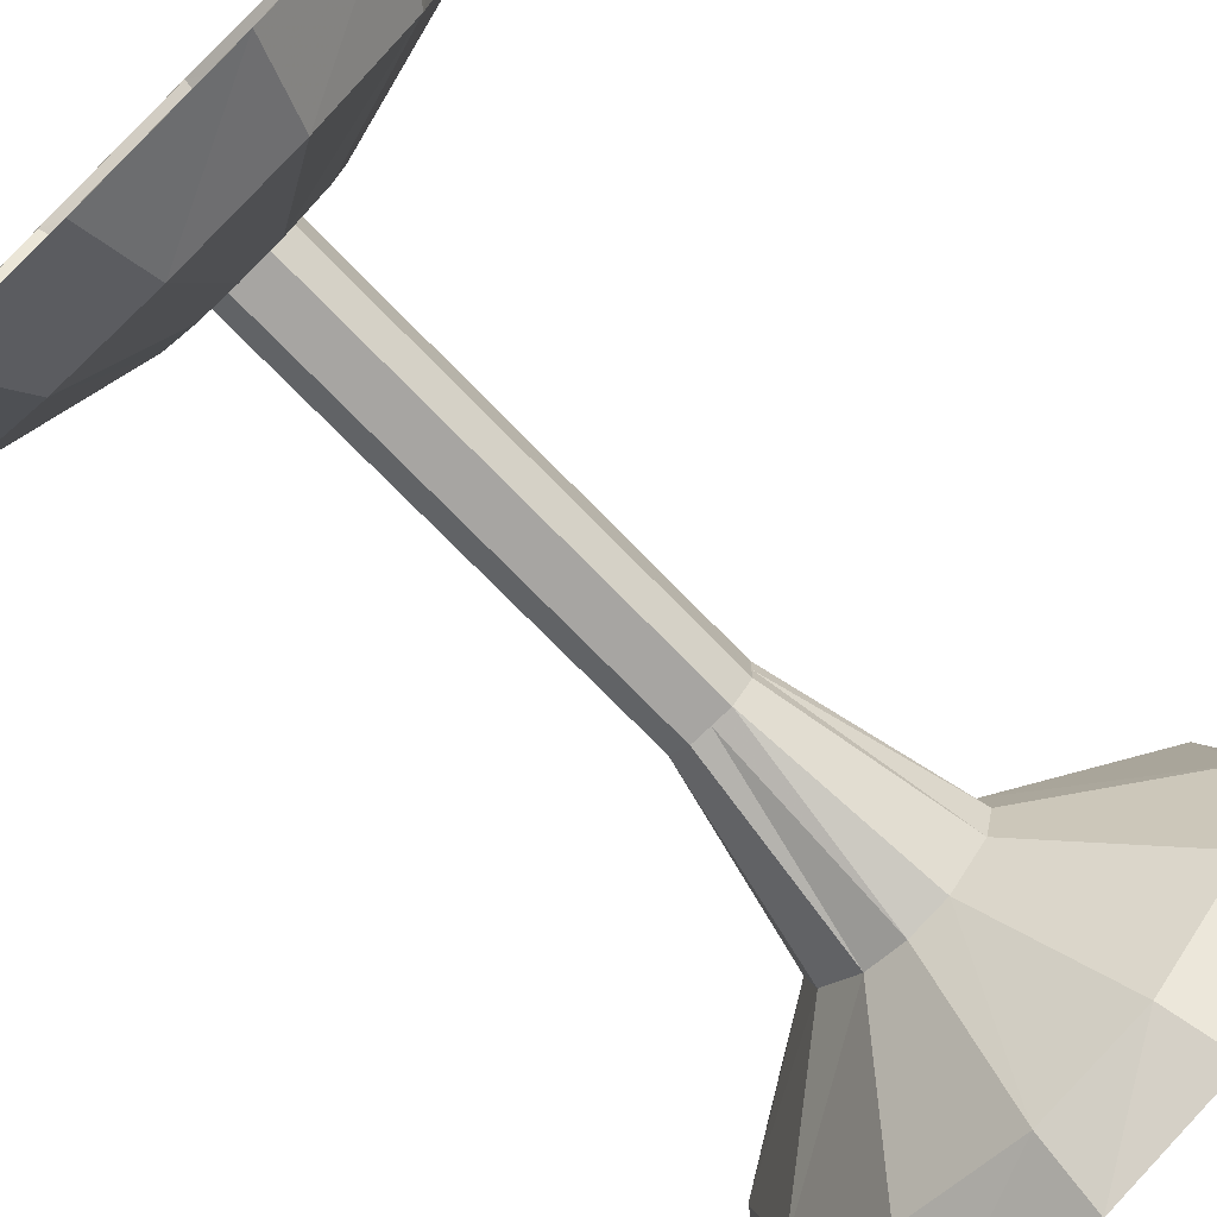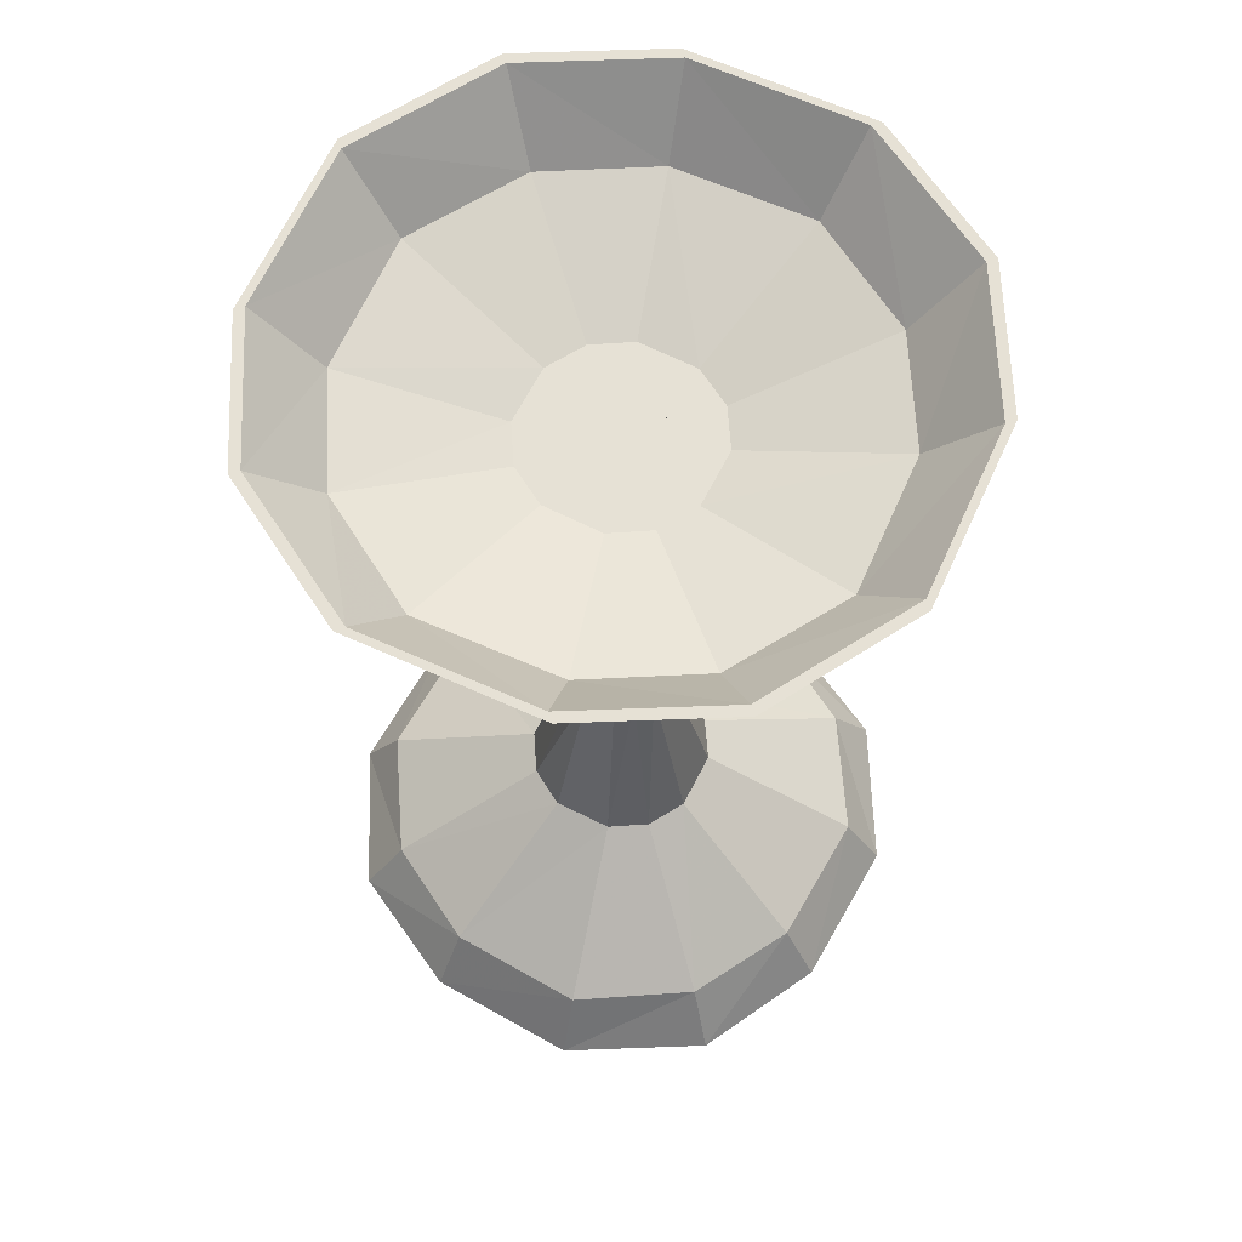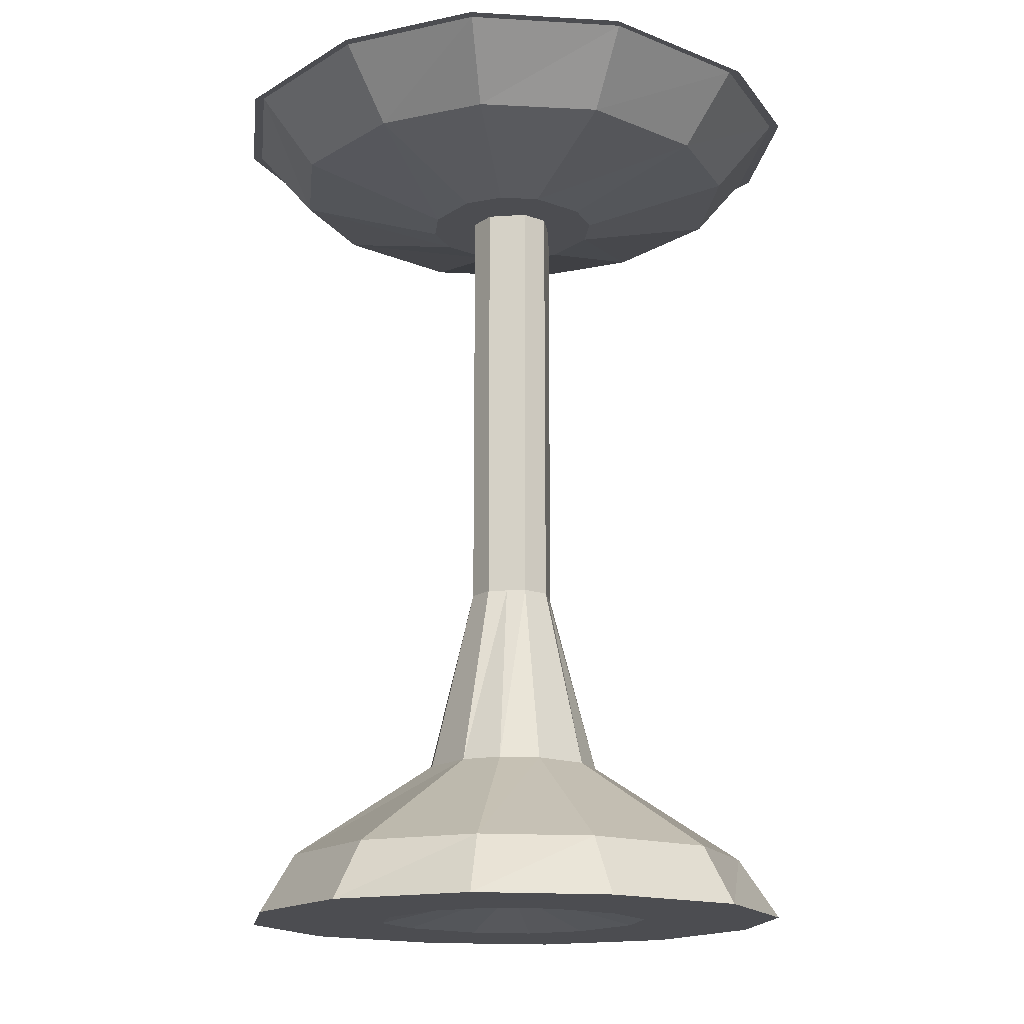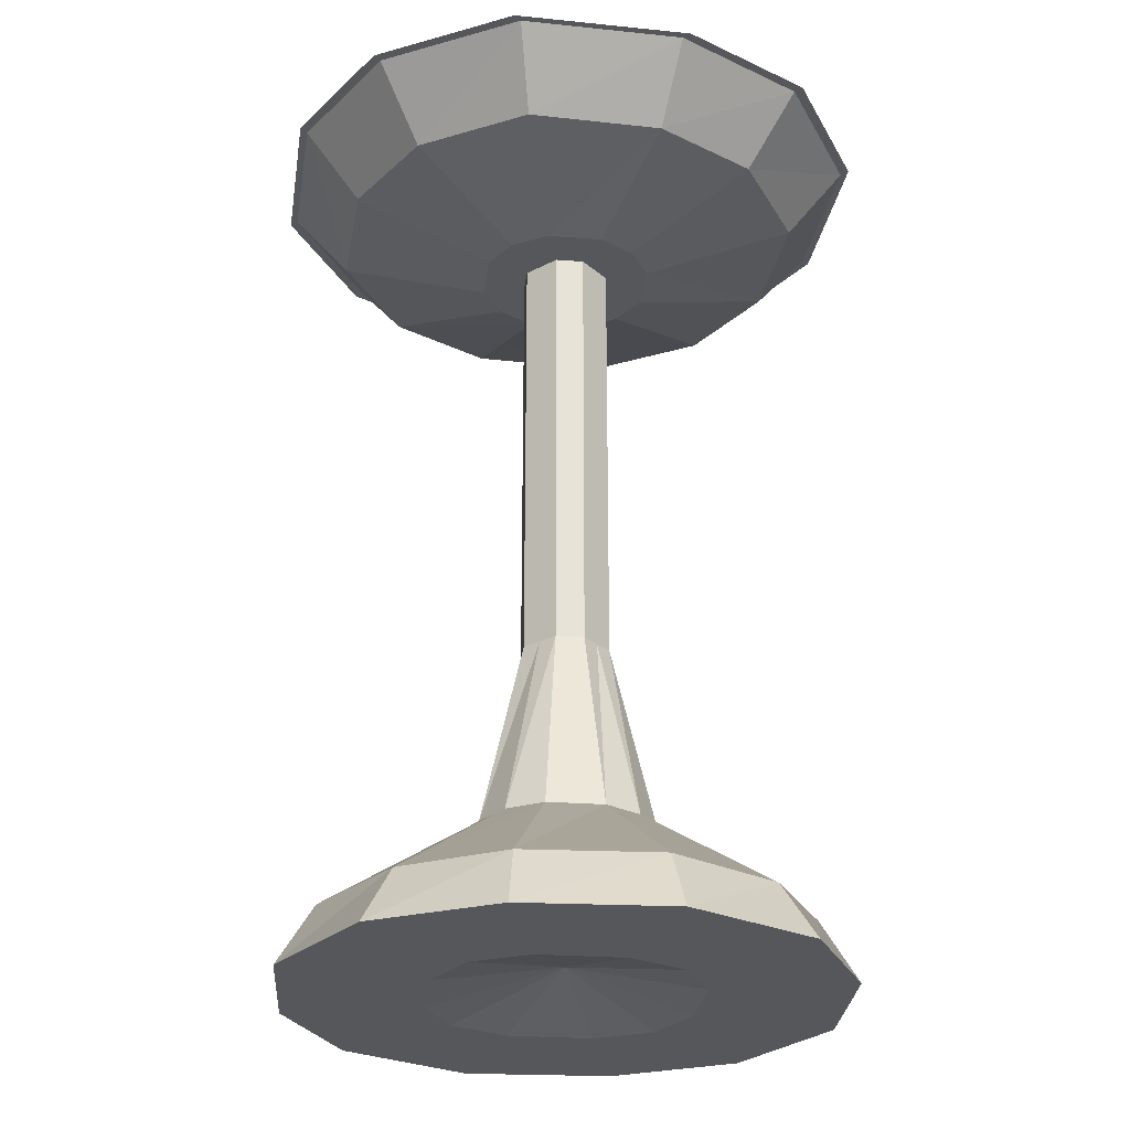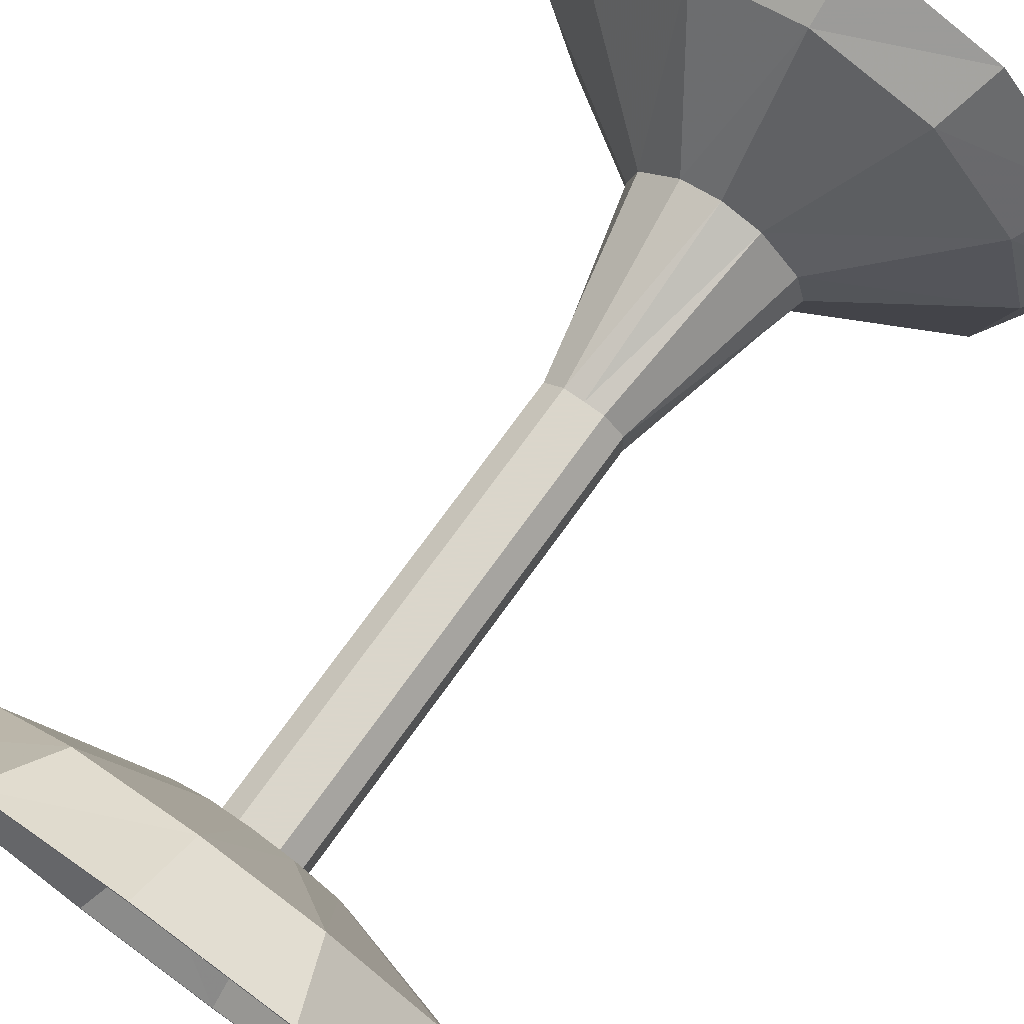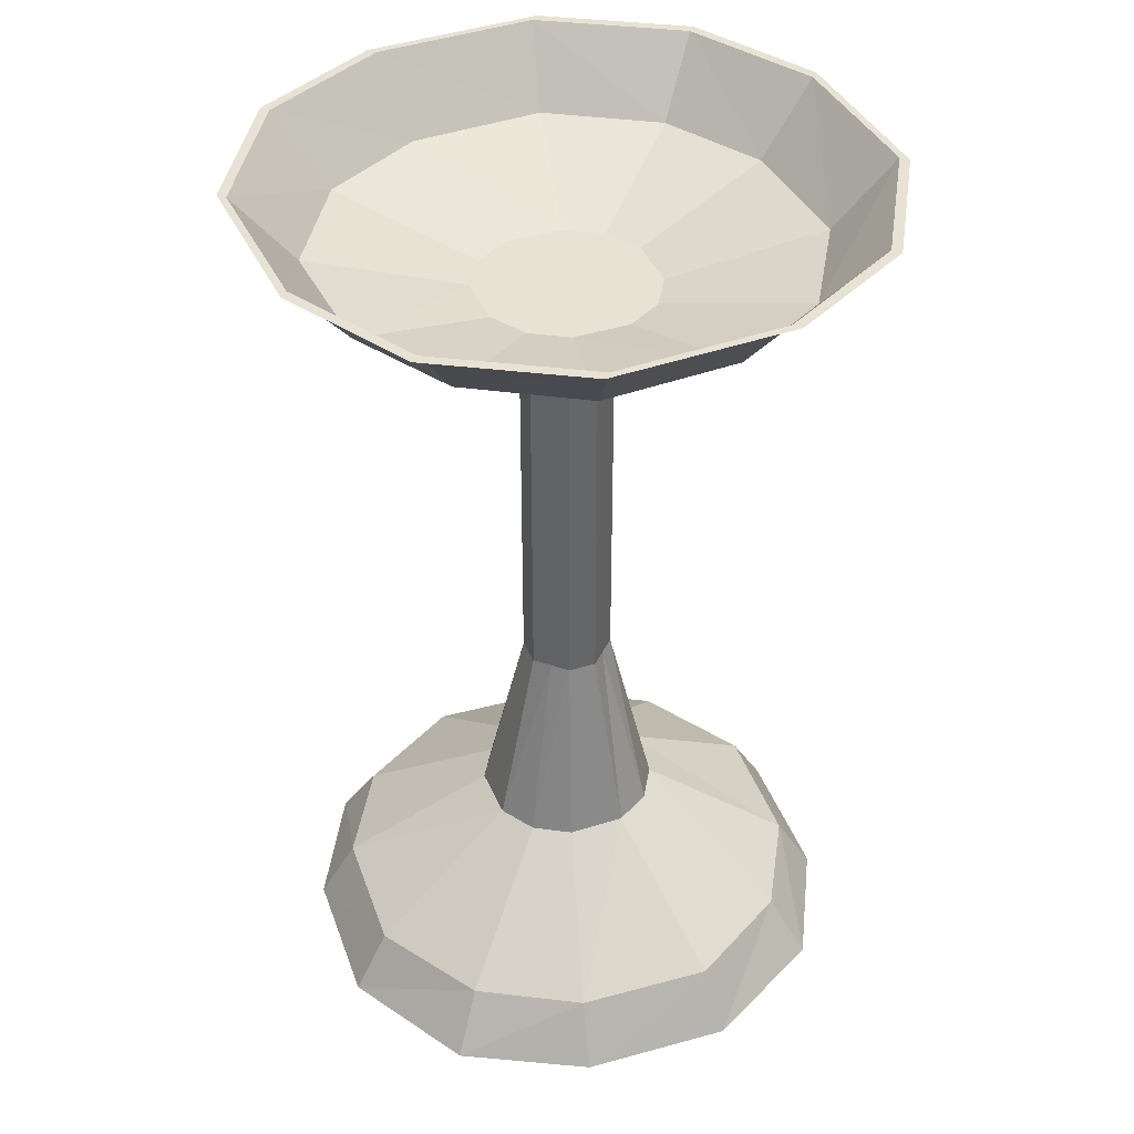
<metadata>
{"format":"obj","ext":"obj","renderer":"f3d","projection":"perspective","resolution":1024,"background":"white","views":[{"elev":-73.9,"azim":-135.7,"up":"+Z"},{"elev":64.1,"azim":161.9,"up":"+Y"},{"elev":-16.2,"azim":-82.0,"up":"+Y"},{"elev":-27.1,"azim":128.3,"up":"+Y"},{"elev":73.7,"azim":-144.3,"up":"+Z"},{"elev":39.9,"azim":113.5,"up":"+Y"}]}
</metadata>
<code>
v -0.2188 -0.7578 0
v -0.1875 -0.7578 0.1016
v -0.1641 -0.7109 0.08594
v -0.1875 -0.7109 0
v -0.1875 -0.7578 -0.1094
v -0.09375 -0.7578 -0.04688
v -0.1094 -0.7578 0
v -0.09375 -0.7578 0.04688
v -0.1094 -0.7578 0.1875
v -0.09375 -0.7109 0.1641
v -0.03125 -0.6328 0.0625
v -0.0625 -0.6328 0.03125
v -0.07031 -0.6328 0
v -0.1641 -0.7109 -0.09375
v -0.1016 -0.7578 -0.1875
v -0.04688 -0.7578 -0.09375
v 0 -0.7344 0
v -0.04688 -0.7578 0.09375
v 0 -0.7578 0.2188
v 0 -0.7109 0.1875
v 0 -0.6328 0.07031
v 0 -0.4844 0.03125
v -0.01562 -0.4844 0.03125
v -0.03125 -0.4844 0.01562
v -0.03125 -0.4844 0
v -0.0625 -0.6328 -0.03125
v -0.08594 -0.7109 -0.1641
v 0 -0.7578 -0.2188
v 0 -0.7578 -0.1094
v 0.04688 -0.7578 -0.09375
v 0.09375 -0.7578 -0.04688
v 0.1094 -0.7578 0
v 0.09375 -0.7578 0.04688
v 0.04688 -0.7578 0.09375
v 0 -0.7578 0.1094
v 0.1016 -0.7578 0.1875
v 0.08594 -0.7109 0.1641
v 0.03125 -0.6328 0.0625
v 0.01562 -0.4844 0.03125
v 0.01562 -0.1406 0.03125
v 0 -0.1406 0.03125
v -0.01562 -0.1406 0.03125
v -0.03125 -0.1406 0.01562
v -0.03125 -0.1406 0
v -0.03125 -0.4844 -0.01562
v -0.03125 -0.6328 -0.0625
v 0 -0.7109 -0.1875
v 0.1094 -0.7578 -0.1875
v 0.1875 -0.7578 0.1094
v 0.1641 -0.7109 0.09375
v 0.0625 -0.6328 0.03125
v 0.03125 -0.4844 0.01562
v 0.03125 -0.1406 0.01562
v 0.2188 -0.7578 0
v 0.1875 -0.7109 0
v 0.07031 -0.6328 0
v 0.03125 -0.4844 0
v 0.03125 -0.1406 0
v 0.1875 -0.7578 -0.1016
v 0.1641 -0.7109 -0.08594
v 0.0625 -0.6328 -0.03125
v 0.03125 -0.4844 -0.01562
v 0.03125 -0.1406 -0.01562
v 0.09375 -0.7109 -0.1641
v 0.03125 -0.6328 -0.0625
v 0.01562 -0.4844 -0.03125
v 0.01562 -0.1406 -0.03125
v 0 -0.6328 -0.07031
v 0 -0.4844 -0.03125
v 0 -0.1406 -0.03125
v -0.01562 -0.4844 -0.03125
v -0.01562 -0.1406 -0.03125
v -0.03125 -0.1406 -0.01562
v 0.2344 -0.05469 0
v 0.2422 -0.05469 0
v 0.2109 -0.05469 0.1094
v 0.2031 -0.05469 0.1094
v 0.1641 -0.1094 0.08594
v 0.1875 -0.1094 0
v 0.2031 -0.05469 -0.1172
v 0.2109 -0.05469 -0.1172
v 0.1094 -0.05469 -0.2031
v 0.1094 -0.05469 -0.2109
v 0 -0.05469 -0.2344
v 0 -0.05469 -0.2422
v -0.1172 -0.05469 -0.2031
v -0.1172 -0.05469 -0.2109
v -0.2031 -0.05469 -0.1094
v -0.2109 -0.05469 -0.1094
v -0.2344 -0.05469 0
v -0.2422 -0.05469 0
v -0.2031 -0.05469 0.1172
v -0.2109 -0.05469 0.1172
v -0.1094 -0.05469 0.2031
v -0.1094 -0.05469 0.2109
v 0 -0.05469 0.2344
v 0 -0.05469 0.2422
v 0.1172 -0.05469 0.2031
v 0.1172 -0.05469 0.2109
v 0.09375 -0.1094 0.1641
v 0.03125 -0.1406 0.0625
v 0.0625 -0.1406 0.03125
v 0.07031 -0.1406 0
v 0.1641 -0.1094 -0.09375
v 0.08594 -0.1094 -0.1641
v 0 -0.1094 -0.1875
v -0.09375 -0.1094 -0.1641
v -0.1641 -0.1094 -0.08594
v -0.1875 -0.1094 0
v -0.1641 -0.1094 0.09375
v -0.08594 -0.1094 0.1641
v 0 -0.1094 0.1875
v 0 -0.1406 0.07031
v 0 -0.1406 0
v 0.0625 -0.1406 -0.03125
v 0.03125 -0.1406 -0.0625
v 0 -0.1406 -0.07031
v -0.03125 -0.1406 -0.0625
v -0.0625 -0.1406 -0.03125
v -0.07031 -0.1406 0
v -0.0625 -0.1406 0.03125
v -0.03125 -0.1406 0.0625
f 1 2 3
f 1 3 4
f 1 4 5
f 1 5 6
f 1 6 7
f 1 7 2
f 2 7 8
f 2 8 9
f 2 9 10
f 2 10 3
f 3 10 11
f 3 11 12
f 3 12 4
f 4 12 13
f 4 13 14
f 4 14 5
f 5 14 15
f 5 15 16
f 5 16 6
f 8 18 9
f 9 18 19
f 9 19 20
f 9 20 10
f 10 20 21
f 10 21 11
f 11 21 22
f 11 22 23
f 11 23 12
f 12 23 24
f 12 24 13
f 13 24 25
f 13 25 26
f 13 26 14
f 14 26 27
f 14 27 15
f 15 27 28
f 15 28 29
f 15 29 16
f 18 35 19
f 19 35 36
f 19 36 37
f 19 37 20
f 20 37 38
f 20 38 21
f 21 38 39
f 21 39 22
f 22 39 40
f 22 40 41
f 22 41 23
f 23 41 42
f 23 42 24
f 24 42 43
f 24 43 25
f 25 43 44
f 25 44 45
f 25 45 26
f 26 45 46
f 26 46 27
f 27 46 47
f 27 47 28
f 28 47 48
f 28 48 30
f 28 30 29
f 36 49 50
f 36 50 37
f 37 50 51
f 37 51 38
f 38 51 52
f 38 52 39
f 39 52 53
f 39 53 40
f 49 54 55
f 49 55 50
f 50 55 56
f 50 56 51
f 51 56 57
f 51 57 52
f 52 57 58
f 52 58 53
f 54 59 60
f 54 60 55
f 55 60 61
f 55 61 56
f 56 61 62
f 56 62 57
f 57 62 63
f 57 63 58
f 59 48 64
f 59 64 60
f 60 64 65
f 60 65 61
f 61 65 66
f 61 66 62
f 62 66 67
f 62 67 63
f 48 47 64
f 64 47 68
f 64 68 65
f 65 68 69
f 65 69 66
f 66 69 70
f 66 70 67
f 47 46 68
f 68 46 71
f 68 71 69
f 69 71 72
f 69 72 70
f 45 71 46
f 71 45 73
f 71 73 72
f 44 73 45
f 36 35 34
f 36 34 49
f 49 34 33
f 49 33 54
f 54 33 32
f 54 32 59
f 59 32 31
f 59 31 48
f 48 31 30
f 74 75 76
f 74 76 77
f 74 77 78
f 74 78 79
f 74 79 80
f 74 80 75
f 75 80 81
f 81 80 82
f 81 82 83
f 83 82 84
f 83 84 85
f 85 84 86
f 85 86 87
f 87 86 88
f 87 88 89
f 89 88 90
f 89 90 91
f 91 90 92
f 91 92 93
f 93 92 94
f 93 94 95
f 95 94 96
f 95 96 97
f 97 96 98
f 97 98 99
f 99 98 77
f 99 77 76
f 77 98 100
f 77 100 78
f 78 100 101
f 78 101 102
f 78 102 79
f 79 102 103
f 79 103 104
f 79 104 80
f 80 104 82
f 82 104 105
f 82 105 84
f 84 105 106
f 84 106 86
f 86 106 107
f 86 107 88
f 88 107 108
f 88 108 90
f 90 108 109
f 90 109 92
f 92 109 110
f 92 110 94
f 94 110 111
f 94 111 96
f 96 111 112
f 96 112 98
f 98 112 100
f 100 112 113
f 100 113 101
f 101 113 114
f 101 114 102
f 102 114 103
f 103 114 115
f 103 115 104
f 104 115 105
f 105 115 116
f 105 116 106
f 106 116 117
f 106 117 107
f 107 117 118
f 107 118 108
f 108 118 119
f 108 119 109
f 109 119 120
f 109 120 110
f 110 120 121
f 110 121 111
f 111 121 122
f 111 122 112
f 112 122 113
f 113 122 114
f 114 122 121
f 114 121 120
f 114 120 119
f 114 119 118
f 114 118 117
f 114 117 116
f 114 116 115
f 6 16 17
f 6 17 7
f 7 17 8
f 8 17 18
f 16 29 17
f 17 29 30
f 17 30 31
f 17 31 32
f 17 32 33
f 17 33 34
f 17 34 35
f 17 35 18

</code>
